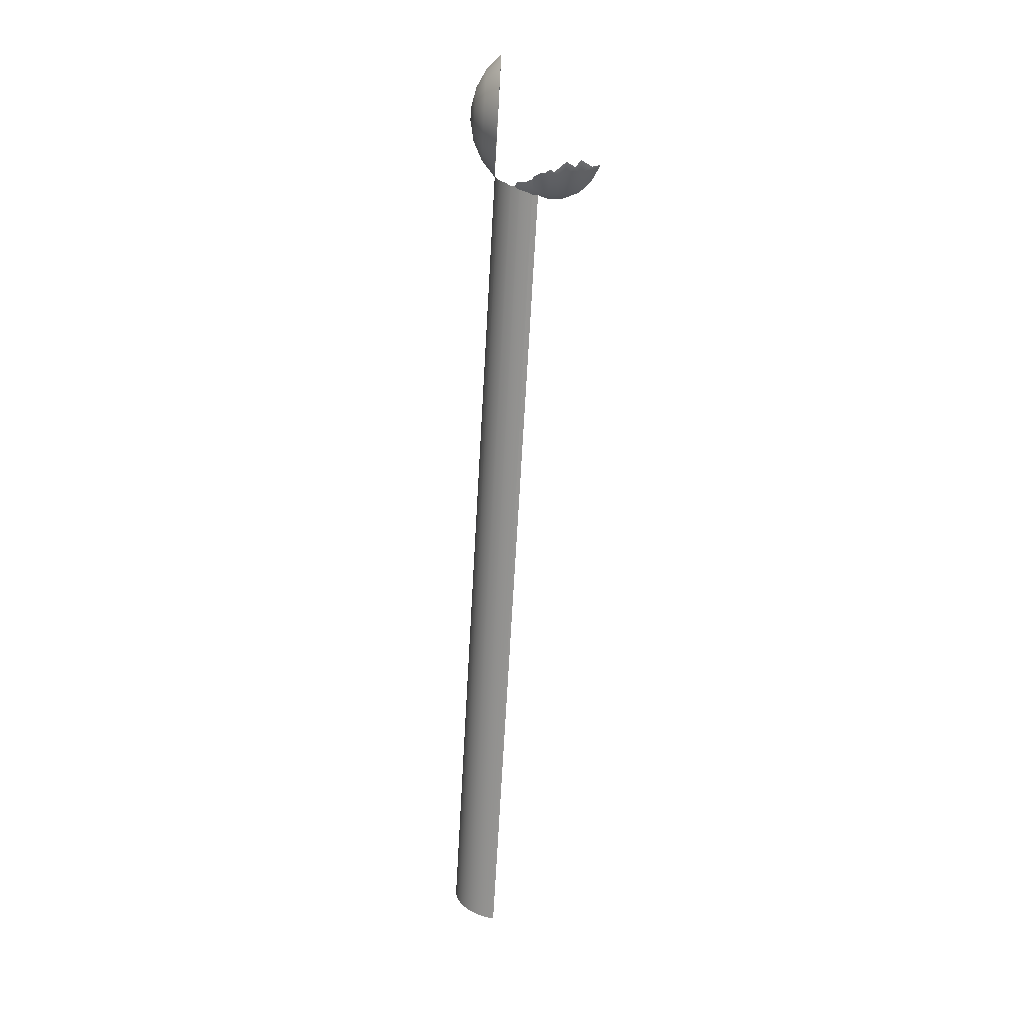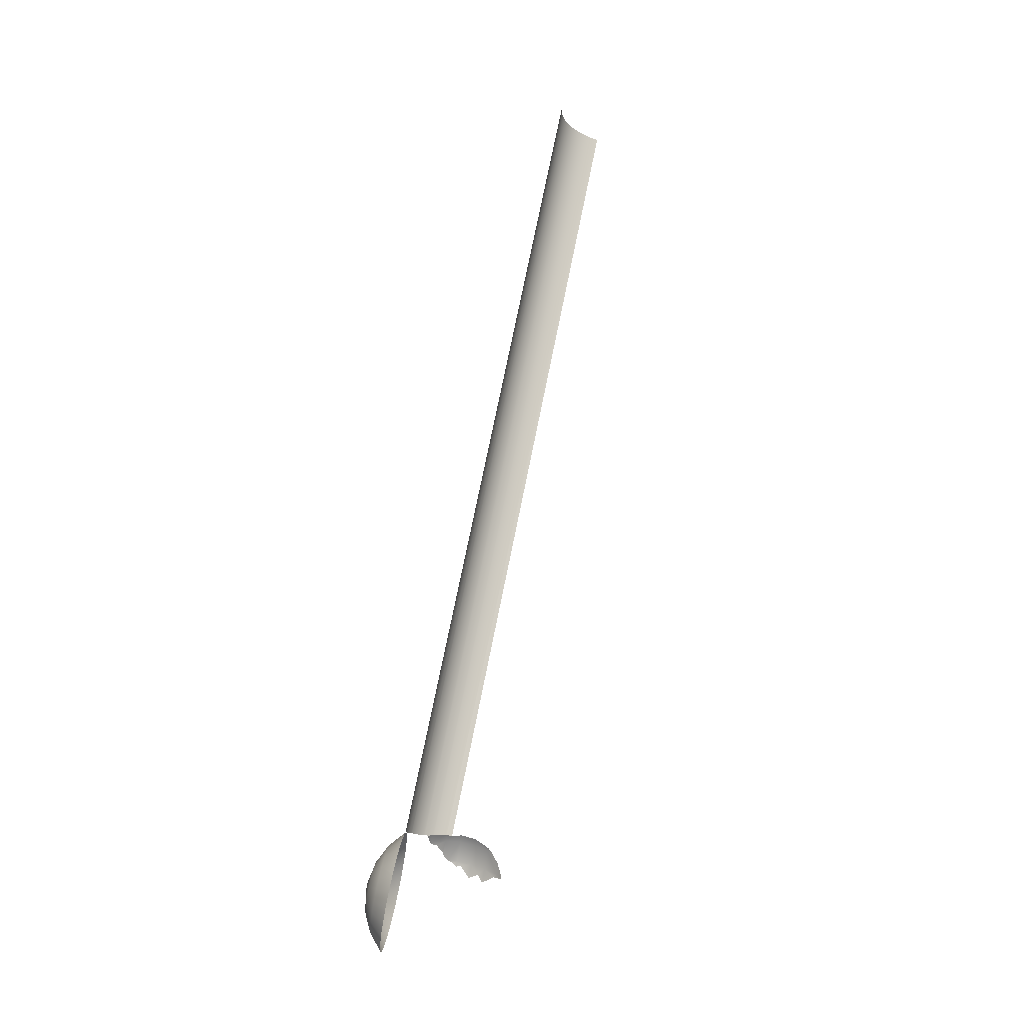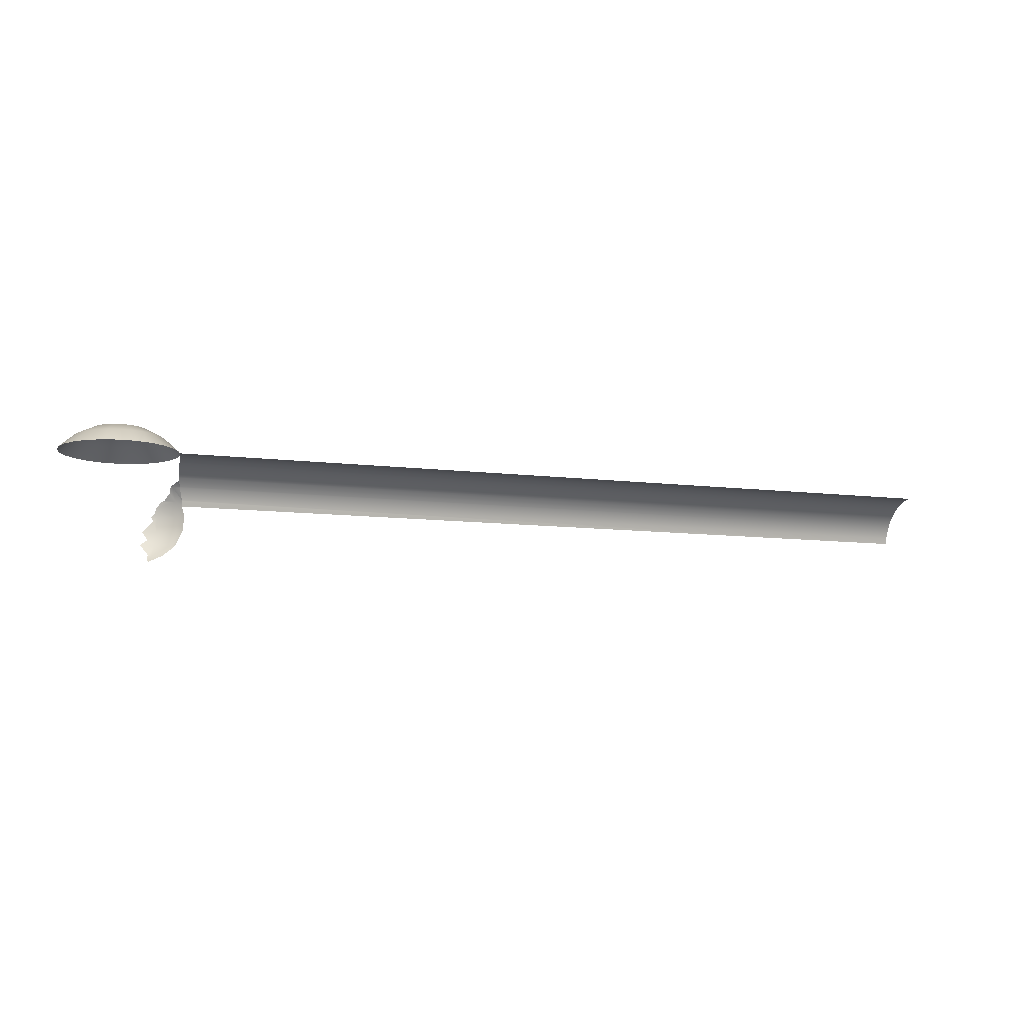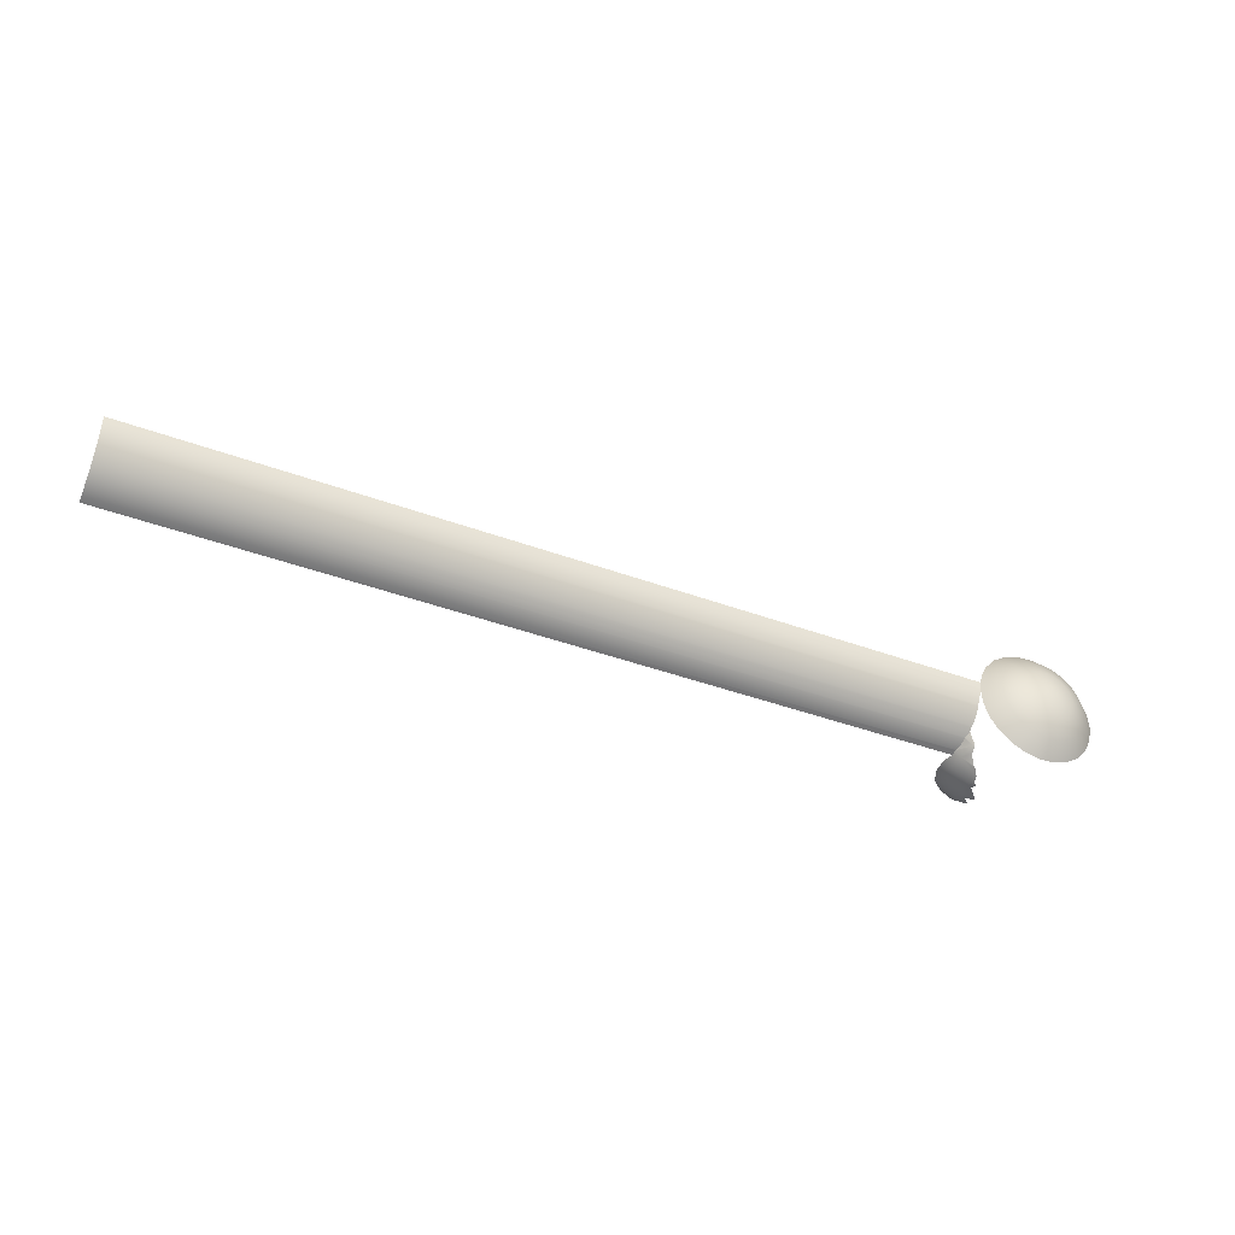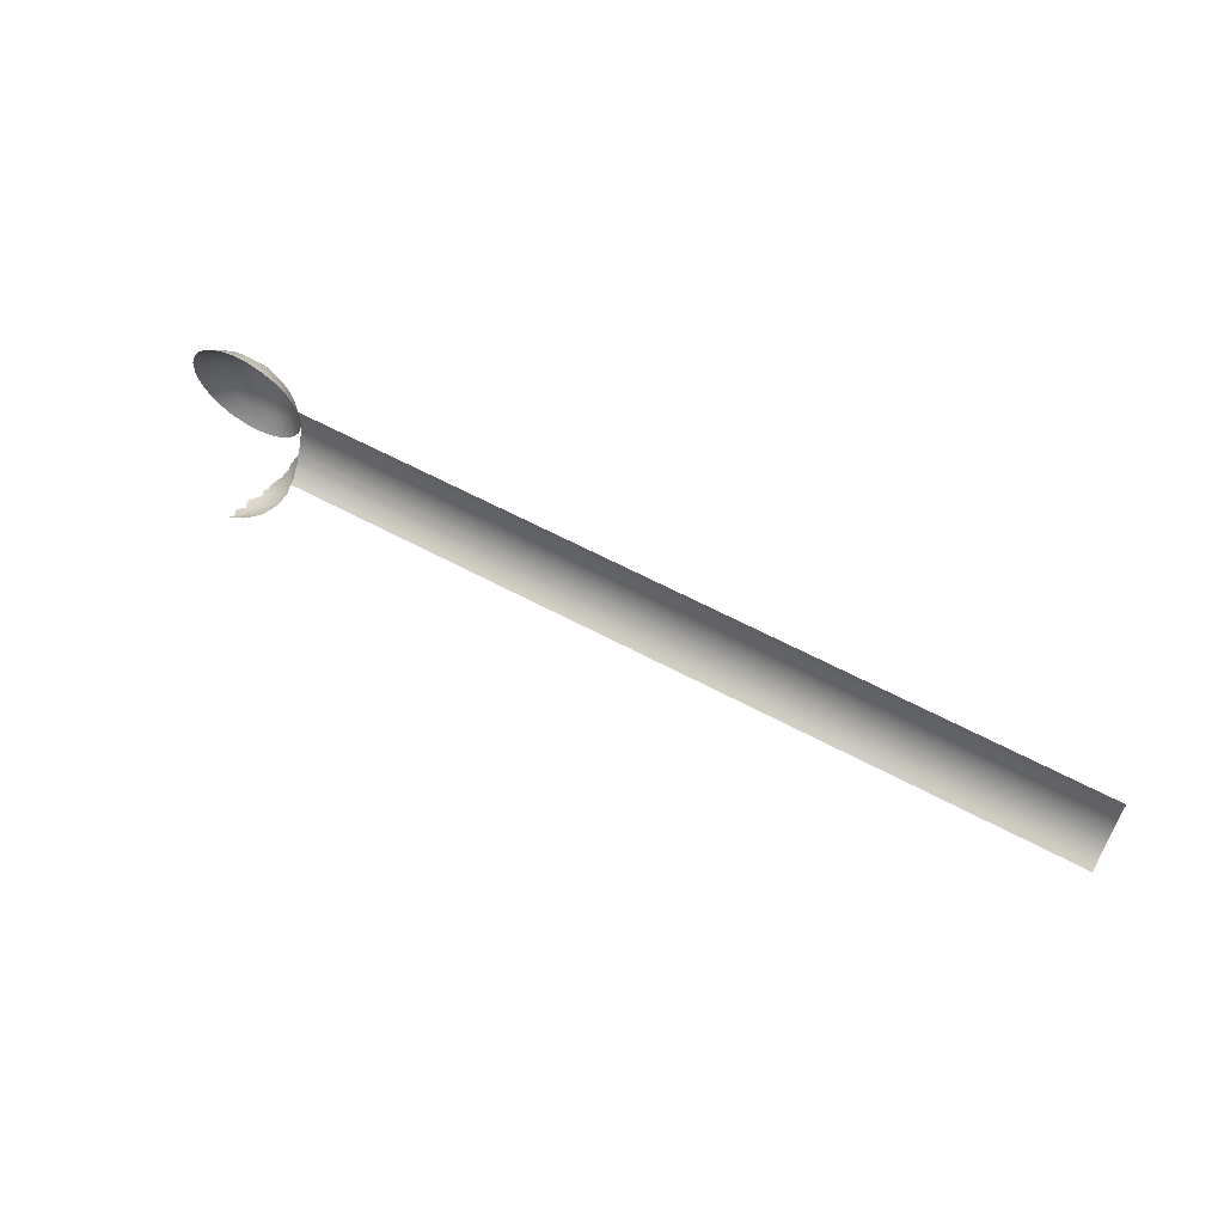
<metadata>
{"format":"obj","ext":"obj","renderer":"f3d","projection":"perspective","resolution":1024,"background":"white","views":[{"elev":-71.2,"azim":-93.3,"up":"+Z"},{"elev":74.0,"azim":-78.6,"up":"+Z"},{"elev":-9.9,"azim":-17.9,"up":"+Y"},{"elev":-40.5,"azim":155.5,"up":"+Z"},{"elev":61.7,"azim":28.6,"up":"+Z"}]}
</metadata>
<code>
o #ID258
v -0.7252 0.5422 -0.1084
v -0.7112 0.5654 -0.1403
v -0.73 0.5654 -0.1341
v -0.7204 0.5422 -0.11
v -0.7203 0.5422 -0.11
v -0.7203 0.5422 -0.11
v -0.7202 0.5422 -0.1101
v -0.7104 0.5422 -0.1133
v -0.6999 0.5422 -0.1167
v -0.7023 0.5422 -0.116
v -0.7058 0.5422 -0.1148
v -0.7041 0.5422 -0.1153
v -0.6946 0.5654 -0.1511
v -0.6776 0.5422 -0.1313
v -0.7248 0.5811 -0.1685
v -0.7358 0.5811 -0.1648
v -0.7498 0.5654 -0.133
v -0.7517 0.5422 -0.107
v -0.6814 0.5654 -0.1659
v -0.6599 0.5422 -0.1511
v -0.715 0.5811 -0.1748
v -0.7396 0.5882 -0.1994
v -0.7422 0.5882 -0.1985
v -0.7474 0.5811 -0.1642
v -0.7691 0.5654 -0.1371
v -0.7778 0.5422 -0.1124
v -0.6725 0.5654 -0.1835
v -0.6479 0.5422 -0.1749
v -0.7073 0.5811 -0.1835
v -0.7374 0.5882 -0.2008
v -0.7441 0.5876 -0.2086
v -0.7448 0.5882 -0.1984
v -0.7588 0.5811 -0.1666
v -0.7868 0.5654 -0.146
v -0.8015 0.5422 -0.1244
v -0.6685 0.5654 -0.2029
v -0.6424 0.5422 -0.2009
v -0.6452 0.5422 -0.1875
v -0.6452 0.5422 -0.1875
v -0.6452 0.5422 -0.1875
v -0.6452 0.5422 -0.1876
v -0.6452 0.5422 -0.1875
v -0.6452 0.5422 -0.1876
v -0.702 0.5811 -0.1939
v -0.7356 0.5882 -0.2028
v -0.7475 0.5882 -0.1989
v -0.7692 0.5811 -0.1718
v -0.8016 0.5654 -0.1592
v -0.8214 0.5422 -0.1421
v -0.6439 0.5422 -0.2275
v -0.6696 0.5654 -0.2227
v -0.6996 0.5811 -0.2053
v 0.7592 0.5422 -0.1876
v 0.7592 0.5421 -0.1977
v -0.588 0.5422 -0.1876
v 0.7592 0.5421 -0.1987
v -0.6428 0.5421 -0.1987
v -0.6452 0.5422 -0.1876
v -0.6452 0.5422 -0.1876
v -0.7344 0.5882 -0.2052
v -0.7498 0.5882 -0.2001
v -0.7778 0.5811 -0.1796
v -0.8124 0.5654 -0.1757
v -0.8359 0.5422 -0.1644
v -0.6522 0.5422 -0.2528
v -0.6757 0.5654 -0.2415
v -0.7003 0.5811 -0.2169
v -0.7338 0.5882 -0.2078
v 0.7592 0.5407 -0.2098
v -0.642 0.5407 -0.2098
v -0.6422 0.5418 -0.2009
v -0.7518 0.5882 -0.2019
v -0.7842 0.5811 -0.1893
v -0.8186 0.5654 -0.1945
v -0.8442 0.5422 -0.1897
v -0.6668 0.5422 -0.2751
v -0.6866 0.5654 -0.258
v -0.6573 0.5422 -0.2606
v -0.6573 0.5422 -0.2606
v -0.7039 0.5811 -0.2279
v -0.734 0.5882 -0.2105
v 0.7592 0.5381 -0.2206
v -0.6409 0.5381 -0.2206
v -0.7533 0.5882 -0.2042
v -0.7878 0.5811 -0.2003
v -0.8197 0.5654 -0.2143
v -0.8457 0.5422 -0.2163
v -0.6866 0.5422 -0.2928
v -0.7013 0.5654 -0.2712
v -0.7103 0.5811 -0.2377
v -0.7348 0.5882 -0.2131
v 0.7592 0.5343 -0.231
v -0.6394 0.5352 -0.2284
v -0.6396 0.5343 -0.231
v -0.7541 0.5882 -0.2067
v -0.7885 0.5811 -0.212
v -0.8403 0.5422 -0.2423
v -0.8156 0.5654 -0.2337
v -0.7104 0.5422 -0.3048
v -0.719 0.5654 -0.2802
v -0.719 0.5811 -0.2454
v -0.7363 0.5882 -0.2153
v 0.7592 0.5292 -0.241
v -0.6394 0.5292 -0.241
v -0.7543 0.5882 -0.2094
v -0.7861 0.5811 -0.2233
v -0.8283 0.5422 -0.2661
v -0.8067 0.5654 -0.2514
v -0.7364 0.5422 -0.3103
v -0.7384 0.5654 -0.2842
v -0.7293 0.5811 -0.2507
v -0.7383 0.5882 -0.2171
v 0.7592 0.5231 -0.2502
v -0.6382 0.5231 -0.2502
v -0.7537 0.5882 -0.212
v -0.7809 0.5811 -0.2337
v -0.8105 0.5422 -0.2859
v -0.7935 0.5654 -0.2661
v -0.7581 0.5654 -0.2831
v -0.763 0.5422 -0.3088
v -0.7407 0.5811 -0.253
v -0.7407 0.5882 -0.2183
v 0.7592 0.5159 -0.2588
v -0.6361 0.5159 -0.2588
v -0.7525 0.5882 -0.2144
v -0.7731 0.5811 -0.2424
v -0.7883 0.5422 -0.3005
v -0.7769 0.5654 -0.2769
v -0.7523 0.5811 -0.2524
v -0.7433 0.5882 -0.2188
v 0.7592 0.5078 -0.2664
v -0.6351 0.513 -0.2614
v -0.6352 0.5135 -0.261
v -0.6356 0.5078 -0.2664
v -0.636 0.509 -0.2652
v -0.7507 0.5882 -0.2164
v -0.7634 0.5811 -0.2488
v -0.746 0.5882 -0.2187
v -0.6317 0.5006 -0.2717
v -0.6436 0.5005 -0.2848
v -0.6356 0.5078 -0.2664
v -0.636 0.509 -0.2652
v -0.6453 0.5035 -0.2828
v -0.6316 0.4988 -0.273
v -0.6317 0.5006 -0.2717
v 0.7592 0.4988 -0.273
v -0.7485 0.5882 -0.2178
v -0.6469 0.5005 -0.2869
v -0.6316 0.4988 -0.273
v -0.63 0.4892 -0.2786
v -0.627 0.479 -0.283
v -0.6264 0.4775 -0.2835
v -0.6358 0.4774 -0.2938
v -0.63 0.4892 -0.2786
v 0.7592 0.4892 -0.2786
v -0.6601 0.4773 -0.3094
v -0.6546 0.48 -0.3043
v -0.6469 0.492 -0.2921
v -0.6262 0.4683 -0.2862
v -0.6215 0.4522 -0.2862
v -0.6322 0.4521 -0.298
v -0.6262 0.4683 -0.2862
v -0.6264 0.4775 -0.2835
v 0.7592 0.4683 -0.2862
v -0.627 0.479 -0.283
v 0.7592 0.479 -0.283
v -0.6648 0.452 -0.3188
v -0.6664 0.4685 -0.3156
v -0.6233 0.4263 -0.2862
v -0.633 0.4262 -0.2969
v -0.6745 0.4519 -0.3219
v -0.6689 0.4585 -0.3187
v -0.6653 0.4261 -0.3176
v -0.634 0.4016 -0.2862
v -0.6381 0.4016 -0.2907
v -0.6888 0.426 -0.325
v -0.6704 0.4452 -0.3202
v -0.6687 0.4014 -0.3103
v -0.6418 0.3926 -0.2862
v -0.6922 0.4014 -0.3177
v -0.6803 0.4112 -0.3173
v -0.6572 0.3798 -0.2862
v -0.6747 0.3797 -0.2974
v -0.6811 0.3797 -0.2994
v -0.6807 0.3801 -0.2996
v -0.6807 0.3829 -0.3015
v -0.6799 0.3687 -0.2862
v -0.6818 0.3681 -0.2862
f 1 2 3
f 3 2 1
f 2 1 4
f 4 1 2
f 2 4 5
f 5 4 2
f 2 5 6
f 6 5 2
f 2 6 7
f 7 6 2
f 2 7 8
f 8 7 2
f 2 8 9
f 9 8 2
f 9 8 10
f 10 8 9
f 10 8 11
f 11 8 10
f 10 11 12
f 12 11 10
f 9 13 2
f 2 13 9
f 13 9 14
f 14 9 13
f 3 15 16
f 16 15 3
f 15 3 2
f 2 3 15
f 17 1 3
f 3 1 17
f 1 17 18
f 18 17 1
f 14 19 13
f 13 19 14
f 19 14 20
f 20 14 19
f 2 21 15
f 15 21 2
f 21 2 13
f 13 2 21
f 16 22 23
f 23 22 16
f 22 16 15
f 15 16 22
f 3 24 17
f 17 24 3
f 24 3 16
f 16 3 24
f 18 25 26
f 26 25 18
f 25 18 17
f 17 18 25
f 20 27 19
f 19 27 20
f 27 20 28
f 28 20 27
f 13 29 21
f 21 29 13
f 29 13 19
f 19 13 29
f 15 30 22
f 22 30 15
f 30 15 21
f 21 15 30
f 22 31 23
f 23 31 22
f 16 32 24
f 24 32 16
f 32 16 23
f 23 16 32
f 17 33 25
f 25 33 17
f 33 17 24
f 24 17 33
f 26 34 35
f 35 34 26
f 34 26 25
f 25 26 34
f 28 36 27
f 27 36 28
f 36 28 37
f 37 28 36
f 37 28 38
f 38 28 37
f 37 38 39
f 39 38 37
f 37 39 40
f 40 39 37
f 37 40 41
f 41 40 37
f 41 40 42
f 42 40 41
f 37 41 43
f 43 41 37
f 19 44 29
f 29 44 19
f 44 19 27
f 27 19 44
f 21 45 30
f 30 45 21
f 45 21 29
f 29 21 45
f 30 31 22
f 22 31 30
f 23 31 32
f 32 31 23
f 24 46 33
f 33 46 24
f 46 24 32
f 32 24 46
f 25 47 34
f 34 47 25
f 47 25 33
f 33 25 47
f 35 48 49
f 49 48 35
f 48 35 34
f 34 35 48
f 36 50 51
f 51 50 36
f 50 36 37
f 37 36 50
f 27 52 44
f 44 52 27
f 52 27 36
f 36 27 52
f 53 54 55
f 55 54 53
f 54 56 55
f 55 56 54
f 56 57 55
f 55 57 56
f 57 58 55
f 55 58 57
f 59 55 58
f 58 55 59
f 29 60 45
f 45 60 29
f 60 29 44
f 44 29 60
f 45 31 30
f 30 31 45
f 31 46 32
f 32 46 31
f 33 61 47
f 47 61 33
f 61 33 46
f 46 33 61
f 34 62 48
f 48 62 34
f 62 34 47
f 47 34 62
f 49 63 64
f 64 63 49
f 63 49 48
f 48 49 63
f 51 65 66
f 66 65 51
f 65 51 50
f 50 51 65
f 52 51 67
f 67 51 52
f 51 52 36
f 36 52 51
f 44 68 60
f 60 68 44
f 68 44 52
f 52 44 68
f 69 70 56
f 56 70 69
f 70 71 56
f 56 71 70
f 57 56 71
f 71 56 57
f 60 31 45
f 45 31 60
f 31 61 46
f 46 61 31
f 47 72 62
f 62 72 47
f 72 47 61
f 61 47 72
f 48 73 63
f 63 73 48
f 73 48 62
f 62 48 73
f 64 74 75
f 75 74 64
f 74 64 63
f 63 64 74
f 66 76 77
f 77 76 66
f 76 66 65
f 65 66 76
f 76 65 78
f 78 65 76
f 78 65 79
f 79 65 78
f 67 66 80
f 80 66 67
f 66 67 51
f 51 67 66
f 68 67 81
f 81 67 68
f 67 68 52
f 52 68 67
f 68 31 60
f 60 31 68
f 82 83 69
f 69 83 82
f 70 69 83
f 83 69 70
f 31 72 61
f 61 72 31
f 62 84 73
f 73 84 62
f 84 62 72
f 72 62 84
f 63 85 74
f 74 85 63
f 85 63 73
f 73 63 85
f 75 86 87
f 87 86 75
f 86 75 74
f 74 75 86
f 77 88 89
f 89 88 77
f 88 77 76
f 76 77 88
f 80 77 90
f 90 77 80
f 77 80 66
f 66 80 77
f 81 80 91
f 91 80 81
f 80 81 67
f 67 81 80
f 68 81 31
f 31 81 68
f 92 93 82
f 82 93 92
f 83 82 93
f 93 82 83
f 94 93 92
f 92 93 94
f 31 84 72
f 72 84 31
f 73 95 85
f 85 95 73
f 95 73 84
f 84 73 95
f 74 96 86
f 86 96 74
f 96 74 85
f 85 74 96
f 86 97 87
f 87 97 86
f 97 86 98
f 98 86 97
f 89 99 100
f 100 99 89
f 99 89 88
f 88 89 99
f 90 89 101
f 101 89 90
f 89 90 77
f 77 90 89
f 91 90 102
f 102 90 91
f 90 91 80
f 80 91 90
f 81 91 31
f 31 91 81
f 103 104 92
f 92 104 103
f 94 92 104
f 104 92 94
f 31 95 84
f 84 95 31
f 85 105 96
f 96 105 85
f 105 85 95
f 95 85 105
f 96 98 86
f 86 98 96
f 98 96 106
f 106 96 98
f 98 107 97
f 97 107 98
f 107 98 108
f 108 98 107
f 100 109 110
f 110 109 100
f 109 100 99
f 99 100 109
f 101 100 111
f 111 100 101
f 100 101 89
f 89 101 100
f 102 101 112
f 112 101 102
f 101 102 90
f 90 102 101
f 91 102 31
f 31 102 91
f 113 114 103
f 103 114 113
f 104 103 114
f 114 103 104
f 31 105 95
f 95 105 31
f 105 106 96
f 96 106 105
f 106 105 115
f 115 105 106
f 106 108 98
f 98 108 106
f 108 106 116
f 116 106 108
f 108 117 107
f 107 117 108
f 117 108 118
f 118 108 117
f 119 109 120
f 120 109 119
f 109 119 110
f 110 119 109
f 111 110 121
f 121 110 111
f 110 111 100
f 100 111 110
f 112 111 122
f 122 111 112
f 111 112 101
f 101 112 111
f 102 112 31
f 31 112 102
f 123 124 113
f 113 124 123
f 114 113 124
f 124 113 114
f 31 115 105
f 105 115 31
f 115 116 106
f 106 116 115
f 116 115 125
f 125 115 116
f 116 118 108
f 108 118 116
f 118 116 126
f 126 116 118
f 118 127 117
f 117 127 118
f 127 118 128
f 128 118 127
f 128 120 127
f 127 120 128
f 120 128 119
f 119 128 120
f 129 110 119
f 119 110 129
f 110 129 121
f 121 129 110
f 122 121 130
f 130 121 122
f 121 122 111
f 111 122 121
f 112 122 31
f 31 122 112
f 131 132 123
f 123 132 131
f 132 133 123
f 123 133 132
f 124 123 133
f 133 123 124
f 131 134 132
f 132 134 131
f 135 132 134
f 134 132 135
f 31 125 115
f 115 125 31
f 125 126 116
f 116 126 125
f 126 125 136
f 136 125 126
f 126 128 118
f 118 128 126
f 128 126 137
f 137 126 128
f 137 119 128
f 128 119 137
f 119 137 129
f 129 137 119
f 138 121 129
f 129 121 138
f 121 138 130
f 130 138 121
f 122 130 31
f 31 130 122
f 139 140 141
f 141 140 139
f 141 140 142
f 142 140 141
f 143 142 140
f 140 142 143
f 144 145 146
f 146 145 144
f 145 134 146
f 146 134 145
f 131 146 134
f 134 146 131
f 31 136 125
f 125 136 31
f 136 137 126
f 126 137 136
f 137 136 147
f 147 136 137
f 147 129 137
f 137 129 147
f 129 147 138
f 138 147 129
f 130 138 31
f 31 138 130
f 148 143 140
f 140 143 148
f 139 149 140
f 140 149 139
f 149 150 140
f 140 150 149
f 150 151 140
f 140 151 150
f 151 152 140
f 140 152 151
f 153 140 152
f 152 140 153
f 154 144 155
f 155 144 154
f 146 155 144
f 144 155 146
f 31 147 136
f 136 147 31
f 31 138 147
f 147 138 31
f 156 157 153
f 153 157 156
f 157 158 153
f 153 158 157
f 153 158 140
f 140 158 153
f 148 140 158
f 158 140 148
f 152 159 153
f 153 159 152
f 159 160 153
f 153 160 159
f 161 153 160
f 160 153 161
f 162 163 164
f 164 163 162
f 163 165 164
f 164 165 163
f 166 164 165
f 165 164 166
f 165 154 166
f 166 154 165
f 155 166 154
f 154 166 155
f 167 168 161
f 161 168 167
f 161 168 153
f 153 168 161
f 156 153 168
f 168 153 156
f 160 169 161
f 161 169 160
f 170 161 169
f 169 161 170
f 171 172 167
f 167 172 171
f 168 167 172
f 172 167 168
f 170 173 161
f 161 173 170
f 167 161 173
f 173 161 167
f 174 175 169
f 169 175 174
f 170 169 175
f 175 169 170
f 176 177 173
f 173 177 176
f 173 177 167
f 167 177 173
f 171 167 177
f 177 167 171
f 175 178 170
f 170 178 175
f 173 170 178
f 178 170 173
f 179 175 174
f 174 175 179
f 180 181 178
f 178 181 180
f 178 181 173
f 173 181 178
f 176 173 181
f 181 173 176
f 182 183 179
f 179 183 182
f 179 183 175
f 175 183 179
f 178 175 183
f 183 175 178
f 184 185 183
f 183 185 184
f 185 186 183
f 183 186 185
f 183 186 178
f 178 186 183
f 180 178 186
f 186 178 180
f 187 183 182
f 182 183 187
f 183 187 184
f 184 187 183
f 188 184 187
f 187 184 188

</code>
